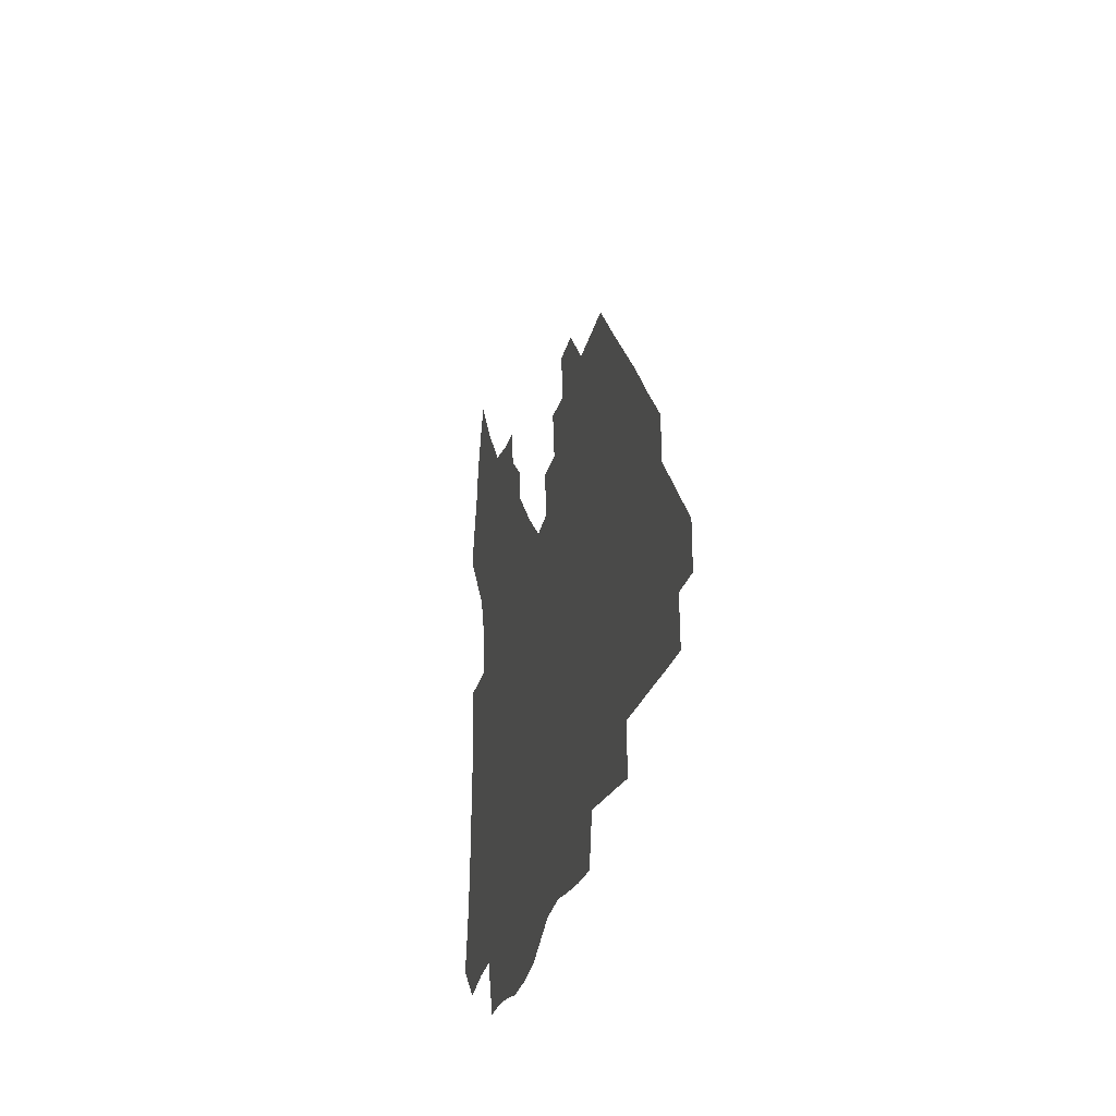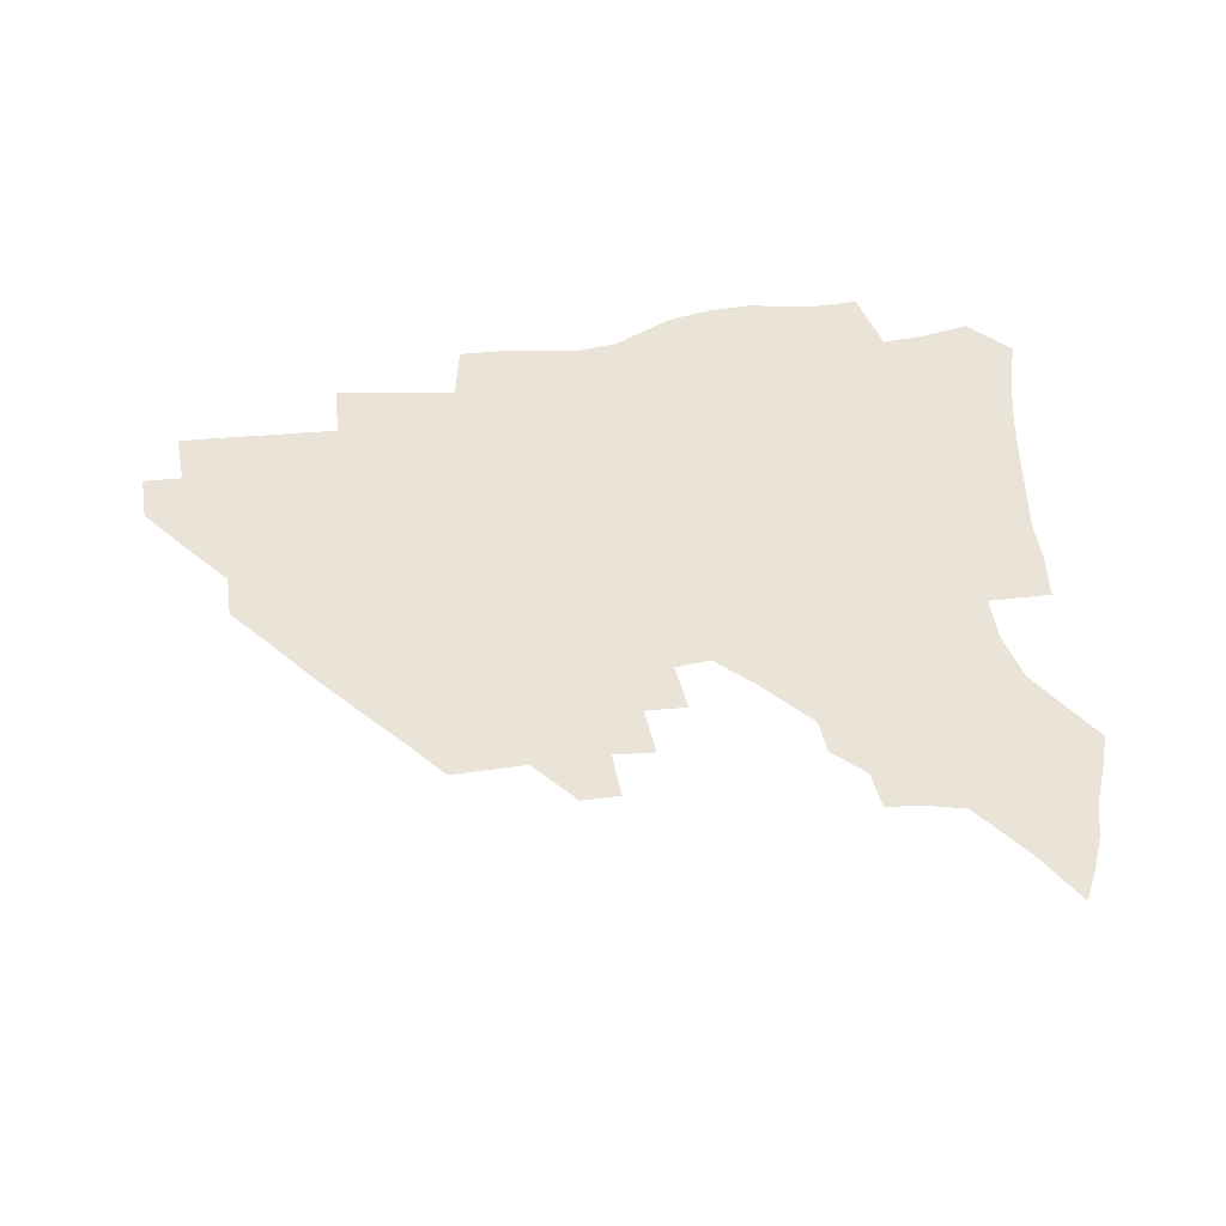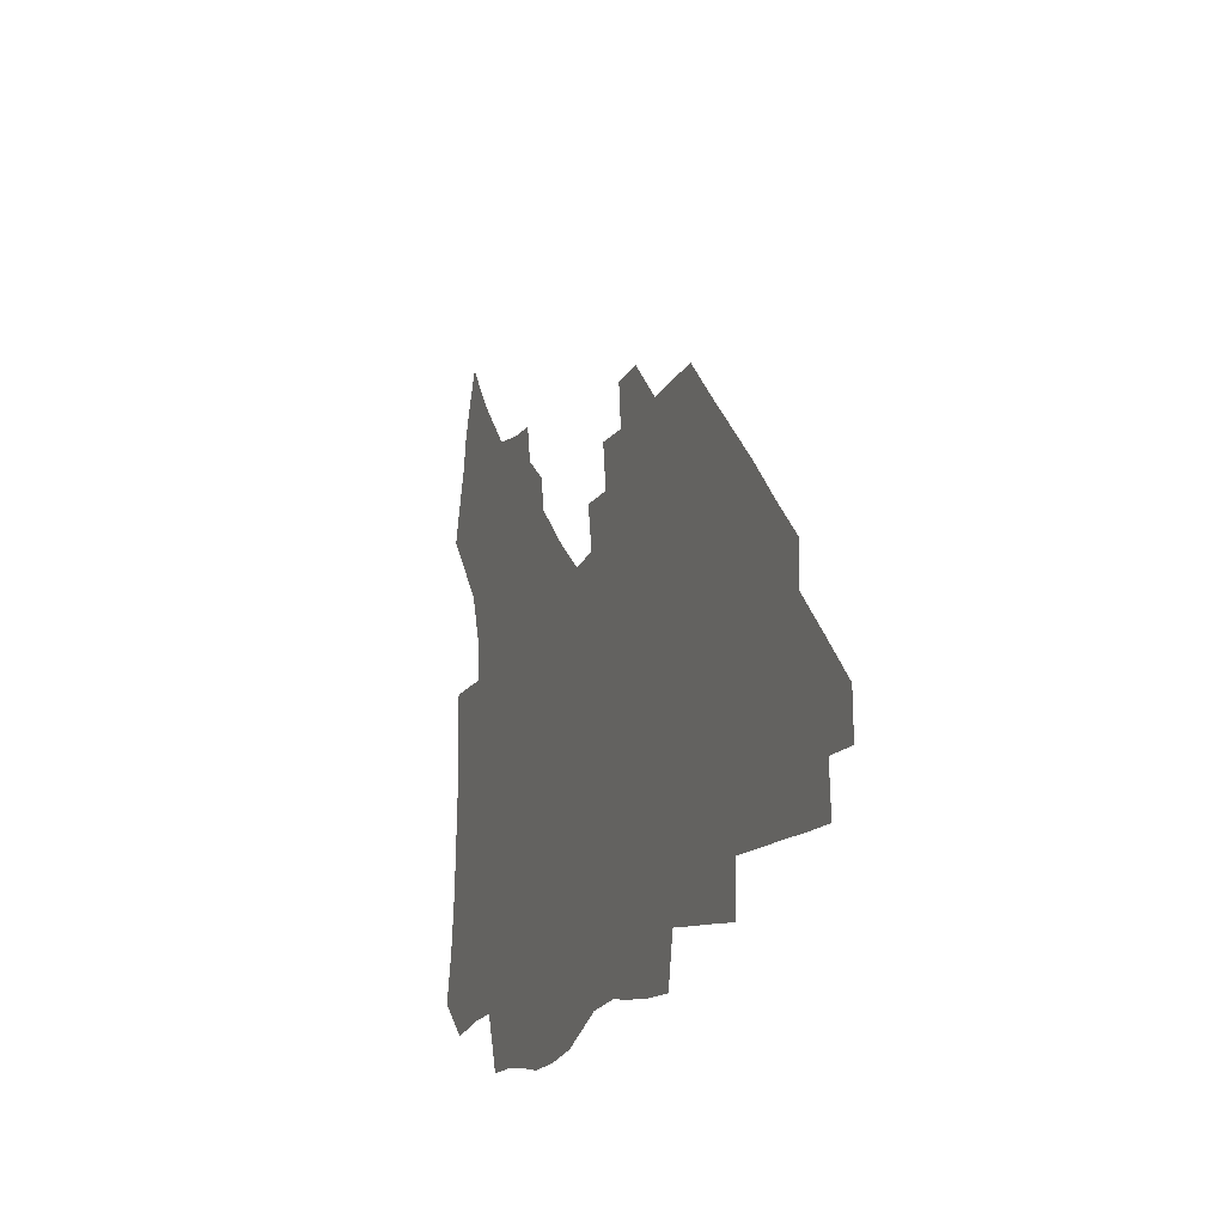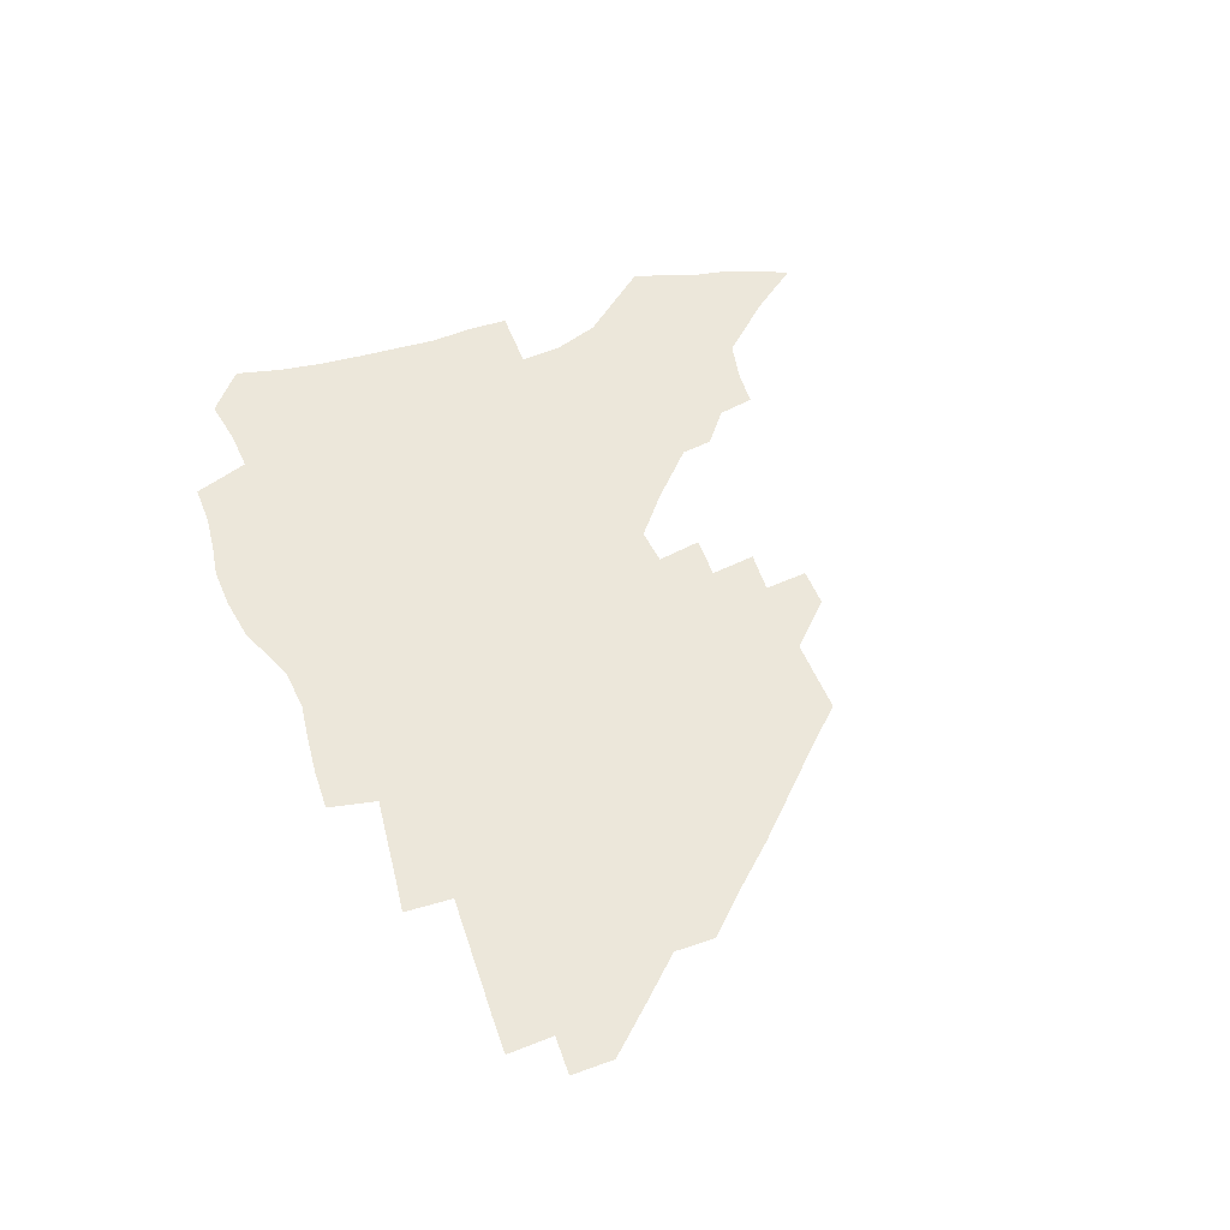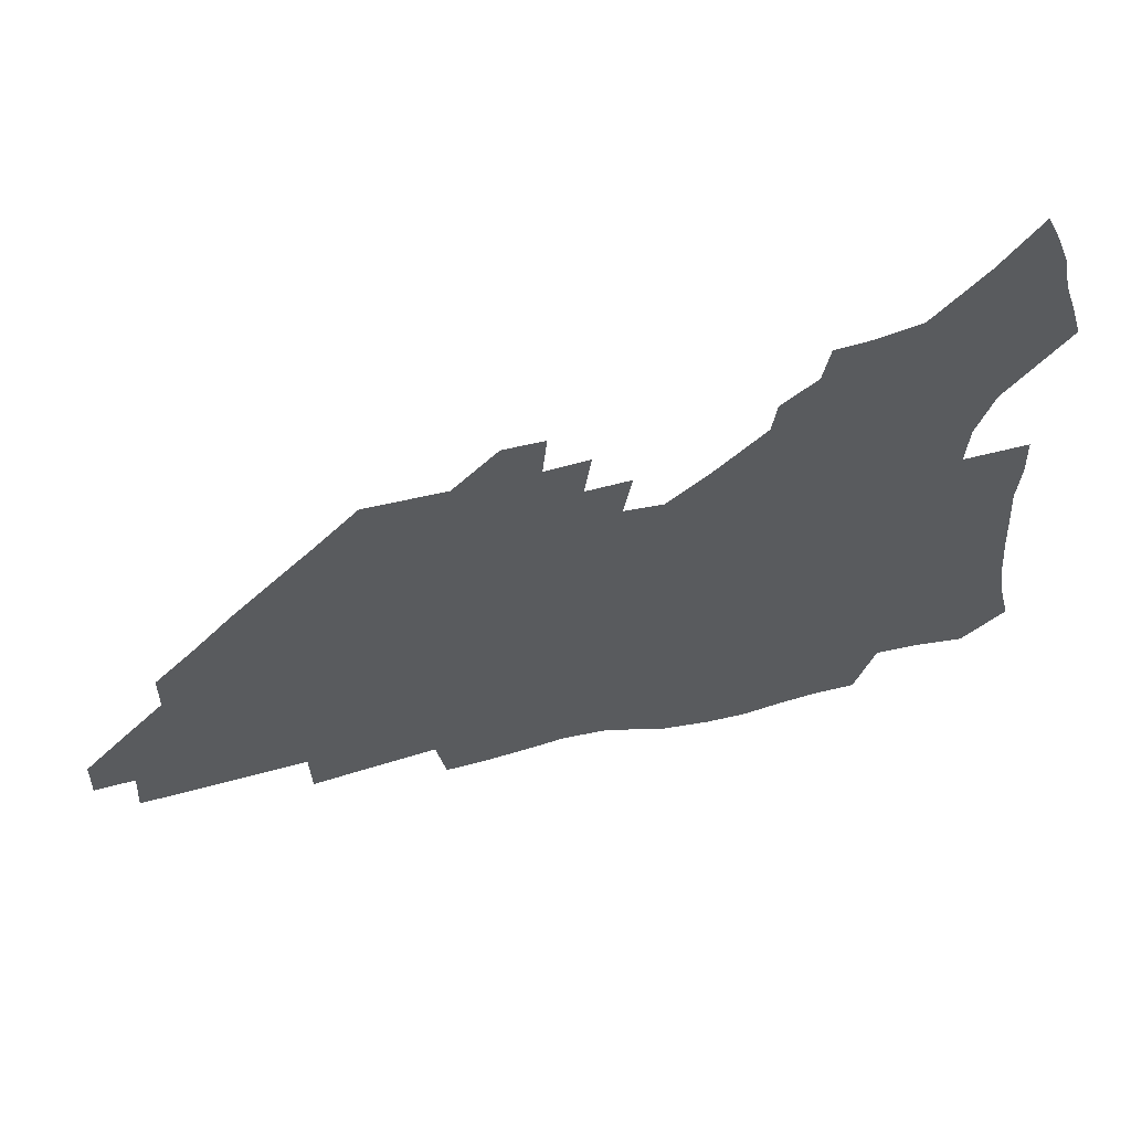
<metadata>
{"format":"obj","ext":"obj","renderer":"f3d","projection":"perspective","resolution":1024,"background":"white","views":[{"elev":-24.1,"azim":78.0,"up":"+Y"},{"elev":61.0,"azim":173.0,"up":"+Z"},{"elev":-15.8,"azim":69.9,"up":"+Y"},{"elev":50.7,"azim":69.6,"up":"+Z"},{"elev":57.3,"azim":165.4,"up":"+Y"}]}
</metadata>
<code>
v 257.6 189.6 0
v 261.8 206.8 0
v 264.1 222.9 0
v 265.4 238.5 0
v 266.2 254.2 0
v 267.2 269.8 0
v 265.8 285.3 0
v 266.2 300.6 0
v 273.9 176.4 0
v 278.9 194.3 0
v 281.8 210.3 0
v 284.5 225.9 0
v 285.7 240.8 0
v 286.5 255.6 0
v 289.3 270.8 0
v 290.1 285.4 0
v 290.2 300.2 0
v 289 315.5 0
v 282.7 332.9 0
v 259.7 360 0
v 263.6 372.9 0
v 267.9 385.3 0
v 270.4 398.2 0
v 274.9 409.9 0
v 279.9 420.9 0
v 291.9 179.3 0
v 296 196.3 0
v 299.9 212.6 0
v 302 227.4 0
v 302.8 241.7 0
v 304.5 256.3 0
v 307.9 271.1 0
v 308.6 285 0
v 307.9 299 0
v 307.9 312.9 0
v 308.3 326.3 0
v 304.3 341.8 0
v 296.9 359.7 0
v 290.5 377.2 0
v 292.8 389.5 0
v 294.7 401.9 0
v 307.4 180.2 0
v 311.9 197.3 0
v 314.7 212.7 0
v 316.7 227.4 0
v 318.5 241.9 0
v 320.4 256.3 0
v 323.6 271 0
v 324.5 284.8 0
v 324.1 298.4 0
v 324.5 311.7 0
v 323.9 324.9 0
v 321.2 339.4 0
v 319.6 353 0
v 316.6 367.5 0
v 313.8 381.9 0
v 315 159.4 0
v 323.4 181.6 0
v 327.2 197.7 0
v 329.7 212.7 0
v 331.1 227 0
v 333.5 241.8 0
v 335.4 256.1 0
v 339.3 271.1 0
v 340.3 284.7 0
v 340 298 0
v 339.1 311.4 0
v 337.7 324.8 0
v 335.4 339 0
v 335.1 351.3 0
v 333.4 364 0
v 329.8 378.6 0
v 330.1 159.6 0
v 337.6 180.6 0
v 342.5 197.9 0
v 344.7 212.8 0
v 347.1 227.6 0
v 348.6 241.9 0
v 351.6 256.7 0
v 354.6 271.2 0
v 355.9 284.6 0
v 355.2 297.8 0
v 352.8 311.8 0
v 350.8 325.7 0
v 348.7 339.6 0
v 347.4 352 0
v 346.1 364 0
v 343.4 377.6 0
v 344.1 158.2 0
v 353 180.9 0
v 358 198.3 0
v 361.2 213.7 0
v 363 228.3 0
v 365.7 243.1 0
v 367.5 257.3 0
v 369.6 271.4 0
v 370.2 284.7 0
v 370 297.6 0
v 368 311.1 0
v 364.8 325.8 0
v 360.9 342.2 0
v 359.1 353.9 0
v 357.7 156.1 0
v 369 181.9 0
v 374.4 199.4 0
v 377.9 215 0
v 379.3 229.3 0
v 382.4 244.3 0
v 383.7 258.2 0
v 384.3 271.7 0
v 384.3 284.9 0
v 383.7 297.9 0
v 381.8 311.4 0
v 379.2 325.1 0
v 373.1 156.6 0
v 385.2 182.9 0
v 391.6 201.3 0
v 393.9 216 0
v 395.9 230.5 0
v 397.2 244.6 0
v 397.7 258.3 0
v 397.9 271.8 0
v 397.9 285.3 0
v 396.8 298.8 0
v 395 312.4 0
v 390.1 159.2 0
v 402.6 185.4 0
v 407.3 202.1 0
v 409.1 216.5 0
v 410.6 230.7 0
v 411.1 244.4 0
v 411.7 258.3 0
v 411.7 271.9 0
v 412.2 285.6 0
v 410.7 299.7 0
v 409.1 313.6 0
v 406 330.3 0
v 412.5 168.2 0
v 419.2 187.2 0
v 421.7 201.9 0
v 423.5 216.3 0
v 425.1 230.7 0
v 425.3 244.4 0
v 426 258.5 0
v 426 272.4 0
v 425.6 286.4 0
v 424.8 300.4 0
v 423.4 315 0
v 422.3 329.8 0
v 419.8 346.8 0
v 429 169.6 0
v 433.9 187 0
v 436.1 201.5 0
v 437.8 215.9 0
v 439 230.2 0
v 439.7 244.3 0
v 440.1 258.4 0
v 440 272.5 0
v 439.8 286.6 0
v 439.5 300.6 0
v 438.4 315.2 0
v 437 330.5 0
v 435.8 345.8 0
v 434.2 362 0
v 443.6 167.6 0
v 448.2 185.8 0
v 450.4 200.6 0
v 452.4 215.7 0
v 453.2 229.8 0
v 453.7 244 0
v 454 258.2 0
v 454.3 272.4 0
v 453.9 286.8 0
v 453.7 301 0
v 452.9 315.6 0
v 451.9 330.5 0
v 450.8 345.7 0
v 449.1 362.1 0
v 458.6 166.2 0
v 462.7 184.3 0
v 465 200 0
v 466.6 214.9 0
v 467.6 229.3 0
v 468.1 243.7 0
v 468.4 258 0
v 468.8 272.3 0
v 468.6 286.6 0
v 468 301.3 0
v 467.4 315.9 0
v 466.6 330.5 0
v 465.4 346.1 0
v 473.9 165.6 0
v 477.6 183.5 0
v 479.6 199.1 0
v 480.9 213.8 0
v 481.9 228.8 0
v 482.6 243.4 0
v 482.7 257.9 0
v 482.8 272.3 0
v 482.9 286.6 0
v 482.3 301.9 0
v 481.8 316.3 0
v 481.1 330.9 0
v 480 346.3 0
v 492.6 181.7 0
v 494.3 198.3 0
v 495.4 213.1 0
v 496.4 228.5 0
v 497.1 243.2 0
v 497.2 257.7 0
v 497.3 272.1 0
v 497.1 286.6 0
v 496.5 301.9 0
v 496.1 316.4 0
v 495.6 331 0
v 494.6 346.6 0
v 507.9 179.9 0
v 509.1 197.1 0
v 510.1 212.8 0
v 510.8 228 0
v 511.3 242.9 0
v 511.5 257.5 0
v 511.7 272 0
v 511.4 286.6 0
v 510.9 301.6 0
v 510.5 316.3 0
v 509.9 331 0
v 523.2 178 0
v 524.1 195.8 0
v 524.8 211.8 0
v 525.3 227.6 0
v 525.6 242.5 0
v 525.8 257.3 0
v 525.8 271.9 0
v 525.6 286.6 0
v 525.3 301.4 0
v 524.8 316.4 0
v 539.4 195 0
v 539.6 211.5 0
v 539.7 227.3 0
v 540 242.2 0
v 540.1 257 0
v 539.9 271.8 0
v 539.8 286.5 0
v 539.7 301.8 0
v 554.6 194.4 0
v 554.3 211.4 0
v 554.3 226.9 0
v 554.6 241.9 0
v 554.4 257 0
v 554.2 271.8 0
v 554 286.5 0
v 570 193.6 0
v 569.4 210.5 0
v 569 226.4 0
v 569 241.7 0
v 568.7 256.9 0
v 568.7 271.8 0
v 585.1 193.1 0
v 584.2 210.2 0
v 584.1 225.8 0
v 583.3 241.7 0
v 599.1 209.7 0
v 598.8 225.3 0
f 9 10 1
f 1 10 2
f 10 11 2
f 2 11 3
f 11 12 3
f 3 12 4
f 12 13 4
f 4 13 5
f 13 14 5
f 5 14 6
f 14 15 6
f 6 15 7
f 15 16 7
f 7 16 8
f 16 17 8
f 9 26 10
f 26 27 10
f 10 27 11
f 27 28 11
f 11 28 12
f 28 29 12
f 12 29 13
f 29 30 13
f 13 30 14
f 30 31 14
f 14 31 15
f 31 32 15
f 15 32 16
f 32 33 16
f 16 33 17
f 33 34 17
f 17 34 18
f 34 35 18
f 18 35 19
f 35 36 19
f 19 36 20
f 36 37 20
f 20 37 21
f 37 38 21
f 21 38 22
f 38 39 22
f 22 39 23
f 39 40 23
f 23 40 24
f 40 41 24
f 24 41 25
f 26 42 27
f 42 43 27
f 27 43 28
f 43 44 28
f 28 44 29
f 44 45 29
f 29 45 30
f 45 46 30
f 30 46 31
f 46 47 31
f 31 47 32
f 47 48 32
f 32 48 33
f 48 49 33
f 33 49 34
f 49 50 34
f 34 50 35
f 50 51 35
f 35 51 36
f 51 52 36
f 36 52 37
f 52 53 37
f 37 53 38
f 53 54 38
f 38 54 39
f 54 55 39
f 39 55 40
f 55 56 40
f 40 56 41
f 57 58 42
f 42 58 43
f 58 59 43
f 43 59 44
f 59 60 44
f 44 60 45
f 60 61 45
f 45 61 46
f 61 62 46
f 46 62 47
f 62 63 47
f 47 63 48
f 63 64 48
f 48 64 49
f 64 65 49
f 49 65 50
f 65 66 50
f 50 66 51
f 66 67 51
f 51 67 52
f 67 68 52
f 52 68 53
f 68 69 53
f 53 69 54
f 69 70 54
f 54 70 55
f 70 71 55
f 55 71 56
f 71 72 56
f 57 73 58
f 73 74 58
f 58 74 59
f 74 75 59
f 59 75 60
f 75 76 60
f 60 76 61
f 76 77 61
f 61 77 62
f 77 78 62
f 62 78 63
f 78 79 63
f 63 79 64
f 79 80 64
f 64 80 65
f 80 81 65
f 65 81 66
f 81 82 66
f 66 82 67
f 82 83 67
f 67 83 68
f 83 84 68
f 68 84 69
f 84 85 69
f 69 85 70
f 85 86 70
f 70 86 71
f 86 87 71
f 71 87 72
f 87 88 72
f 73 89 74
f 89 90 74
f 74 90 75
f 90 91 75
f 75 91 76
f 91 92 76
f 76 92 77
f 92 93 77
f 77 93 78
f 93 94 78
f 78 94 79
f 94 95 79
f 79 95 80
f 95 96 80
f 80 96 81
f 96 97 81
f 81 97 82
f 97 98 82
f 82 98 83
f 98 99 83
f 83 99 84
f 99 100 84
f 84 100 85
f 100 101 85
f 85 101 86
f 101 102 86
f 86 102 87
f 89 103 90
f 103 104 90
f 90 104 91
f 104 105 91
f 91 105 92
f 105 106 92
f 92 106 93
f 106 107 93
f 93 107 94
f 107 108 94
f 94 108 95
f 108 109 95
f 95 109 96
f 109 110 96
f 96 110 97
f 110 111 97
f 97 111 98
f 111 112 98
f 98 112 99
f 112 113 99
f 99 113 100
f 113 114 100
f 100 114 101
f 103 115 104
f 115 116 104
f 104 116 105
f 116 117 105
f 105 117 106
f 117 118 106
f 106 118 107
f 118 119 107
f 107 119 108
f 119 120 108
f 108 120 109
f 120 121 109
f 109 121 110
f 121 122 110
f 110 122 111
f 122 123 111
f 111 123 112
f 123 124 112
f 112 124 113
f 124 125 113
f 113 125 114
f 115 126 116
f 126 127 116
f 116 127 117
f 127 128 117
f 117 128 118
f 128 129 118
f 118 129 119
f 129 130 119
f 119 130 120
f 130 131 120
f 120 131 121
f 131 132 121
f 121 132 122
f 132 133 122
f 122 133 123
f 133 134 123
f 123 134 124
f 134 135 124
f 124 135 125
f 135 136 125
f 126 138 127
f 138 139 127
f 127 139 128
f 139 140 128
f 128 140 129
f 140 141 129
f 129 141 130
f 141 142 130
f 130 142 131
f 142 143 131
f 131 143 132
f 143 144 132
f 132 144 133
f 144 145 133
f 133 145 134
f 145 146 134
f 134 146 135
f 146 147 135
f 135 147 136
f 147 148 136
f 136 148 137
f 148 149 137
f 138 151 139
f 151 152 139
f 139 152 140
f 152 153 140
f 140 153 141
f 153 154 141
f 141 154 142
f 154 155 142
f 142 155 143
f 155 156 143
f 143 156 144
f 156 157 144
f 144 157 145
f 157 158 145
f 145 158 146
f 158 159 146
f 146 159 147
f 159 160 147
f 147 160 148
f 160 161 148
f 148 161 149
f 161 162 149
f 149 162 150
f 162 163 150
f 151 165 152
f 165 166 152
f 152 166 153
f 166 167 153
f 153 167 154
f 167 168 154
f 154 168 155
f 168 169 155
f 155 169 156
f 169 170 156
f 156 170 157
f 170 171 157
f 157 171 158
f 171 172 158
f 158 172 159
f 172 173 159
f 159 173 160
f 173 174 160
f 160 174 161
f 174 175 161
f 161 175 162
f 175 176 162
f 162 176 163
f 176 177 163
f 163 177 164
f 177 178 164
f 165 179 166
f 179 180 166
f 166 180 167
f 180 181 167
f 167 181 168
f 181 182 168
f 168 182 169
f 182 183 169
f 169 183 170
f 183 184 170
f 170 184 171
f 184 185 171
f 171 185 172
f 185 186 172
f 172 186 173
f 186 187 173
f 173 187 174
f 187 188 174
f 174 188 175
f 188 189 175
f 175 189 176
f 189 190 176
f 176 190 177
f 190 191 177
f 177 191 178
f 179 192 180
f 192 193 180
f 180 193 181
f 193 194 181
f 181 194 182
f 194 195 182
f 182 195 183
f 195 196 183
f 183 196 184
f 196 197 184
f 184 197 185
f 197 198 185
f 185 198 186
f 198 199 186
f 186 199 187
f 199 200 187
f 187 200 188
f 200 201 188
f 188 201 189
f 201 202 189
f 189 202 190
f 202 203 190
f 190 203 191
f 203 204 191
f 193 205 194
f 205 206 194
f 194 206 195
f 206 207 195
f 195 207 196
f 207 208 196
f 196 208 197
f 208 209 197
f 197 209 198
f 209 210 198
f 198 210 199
f 210 211 199
f 199 211 200
f 211 212 200
f 200 212 201
f 212 213 201
f 201 213 202
f 213 214 202
f 202 214 203
f 214 215 203
f 203 215 204
f 215 216 204
f 205 217 206
f 217 218 206
f 206 218 207
f 218 219 207
f 207 219 208
f 219 220 208
f 208 220 209
f 220 221 209
f 209 221 210
f 221 222 210
f 210 222 211
f 222 223 211
f 211 223 212
f 223 224 212
f 212 224 213
f 224 225 213
f 213 225 214
f 225 226 214
f 214 226 215
f 226 227 215
f 215 227 216
f 217 228 218
f 228 229 218
f 218 229 219
f 229 230 219
f 219 230 220
f 230 231 220
f 220 231 221
f 231 232 221
f 221 232 222
f 232 233 222
f 222 233 223
f 233 234 223
f 223 234 224
f 234 235 224
f 224 235 225
f 235 236 225
f 225 236 226
f 236 237 226
f 226 237 227
f 229 238 230
f 238 239 230
f 230 239 231
f 239 240 231
f 231 240 232
f 240 241 232
f 232 241 233
f 241 242 233
f 233 242 234
f 242 243 234
f 234 243 235
f 243 244 235
f 235 244 236
f 244 245 236
f 236 245 237
f 238 246 239
f 246 247 239
f 239 247 240
f 247 248 240
f 240 248 241
f 248 249 241
f 241 249 242
f 249 250 242
f 242 250 243
f 250 251 243
f 243 251 244
f 251 252 244
f 244 252 245
f 246 253 247
f 253 254 247
f 247 254 248
f 254 255 248
f 248 255 249
f 255 256 249
f 249 256 250
f 256 257 250
f 250 257 251
f 257 258 251
f 251 258 252
f 253 259 254
f 259 260 254
f 254 260 255
f 260 261 255
f 255 261 256
f 261 262 256
f 256 262 257
f 260 263 261
f 263 264 261
f 261 264 262

</code>
